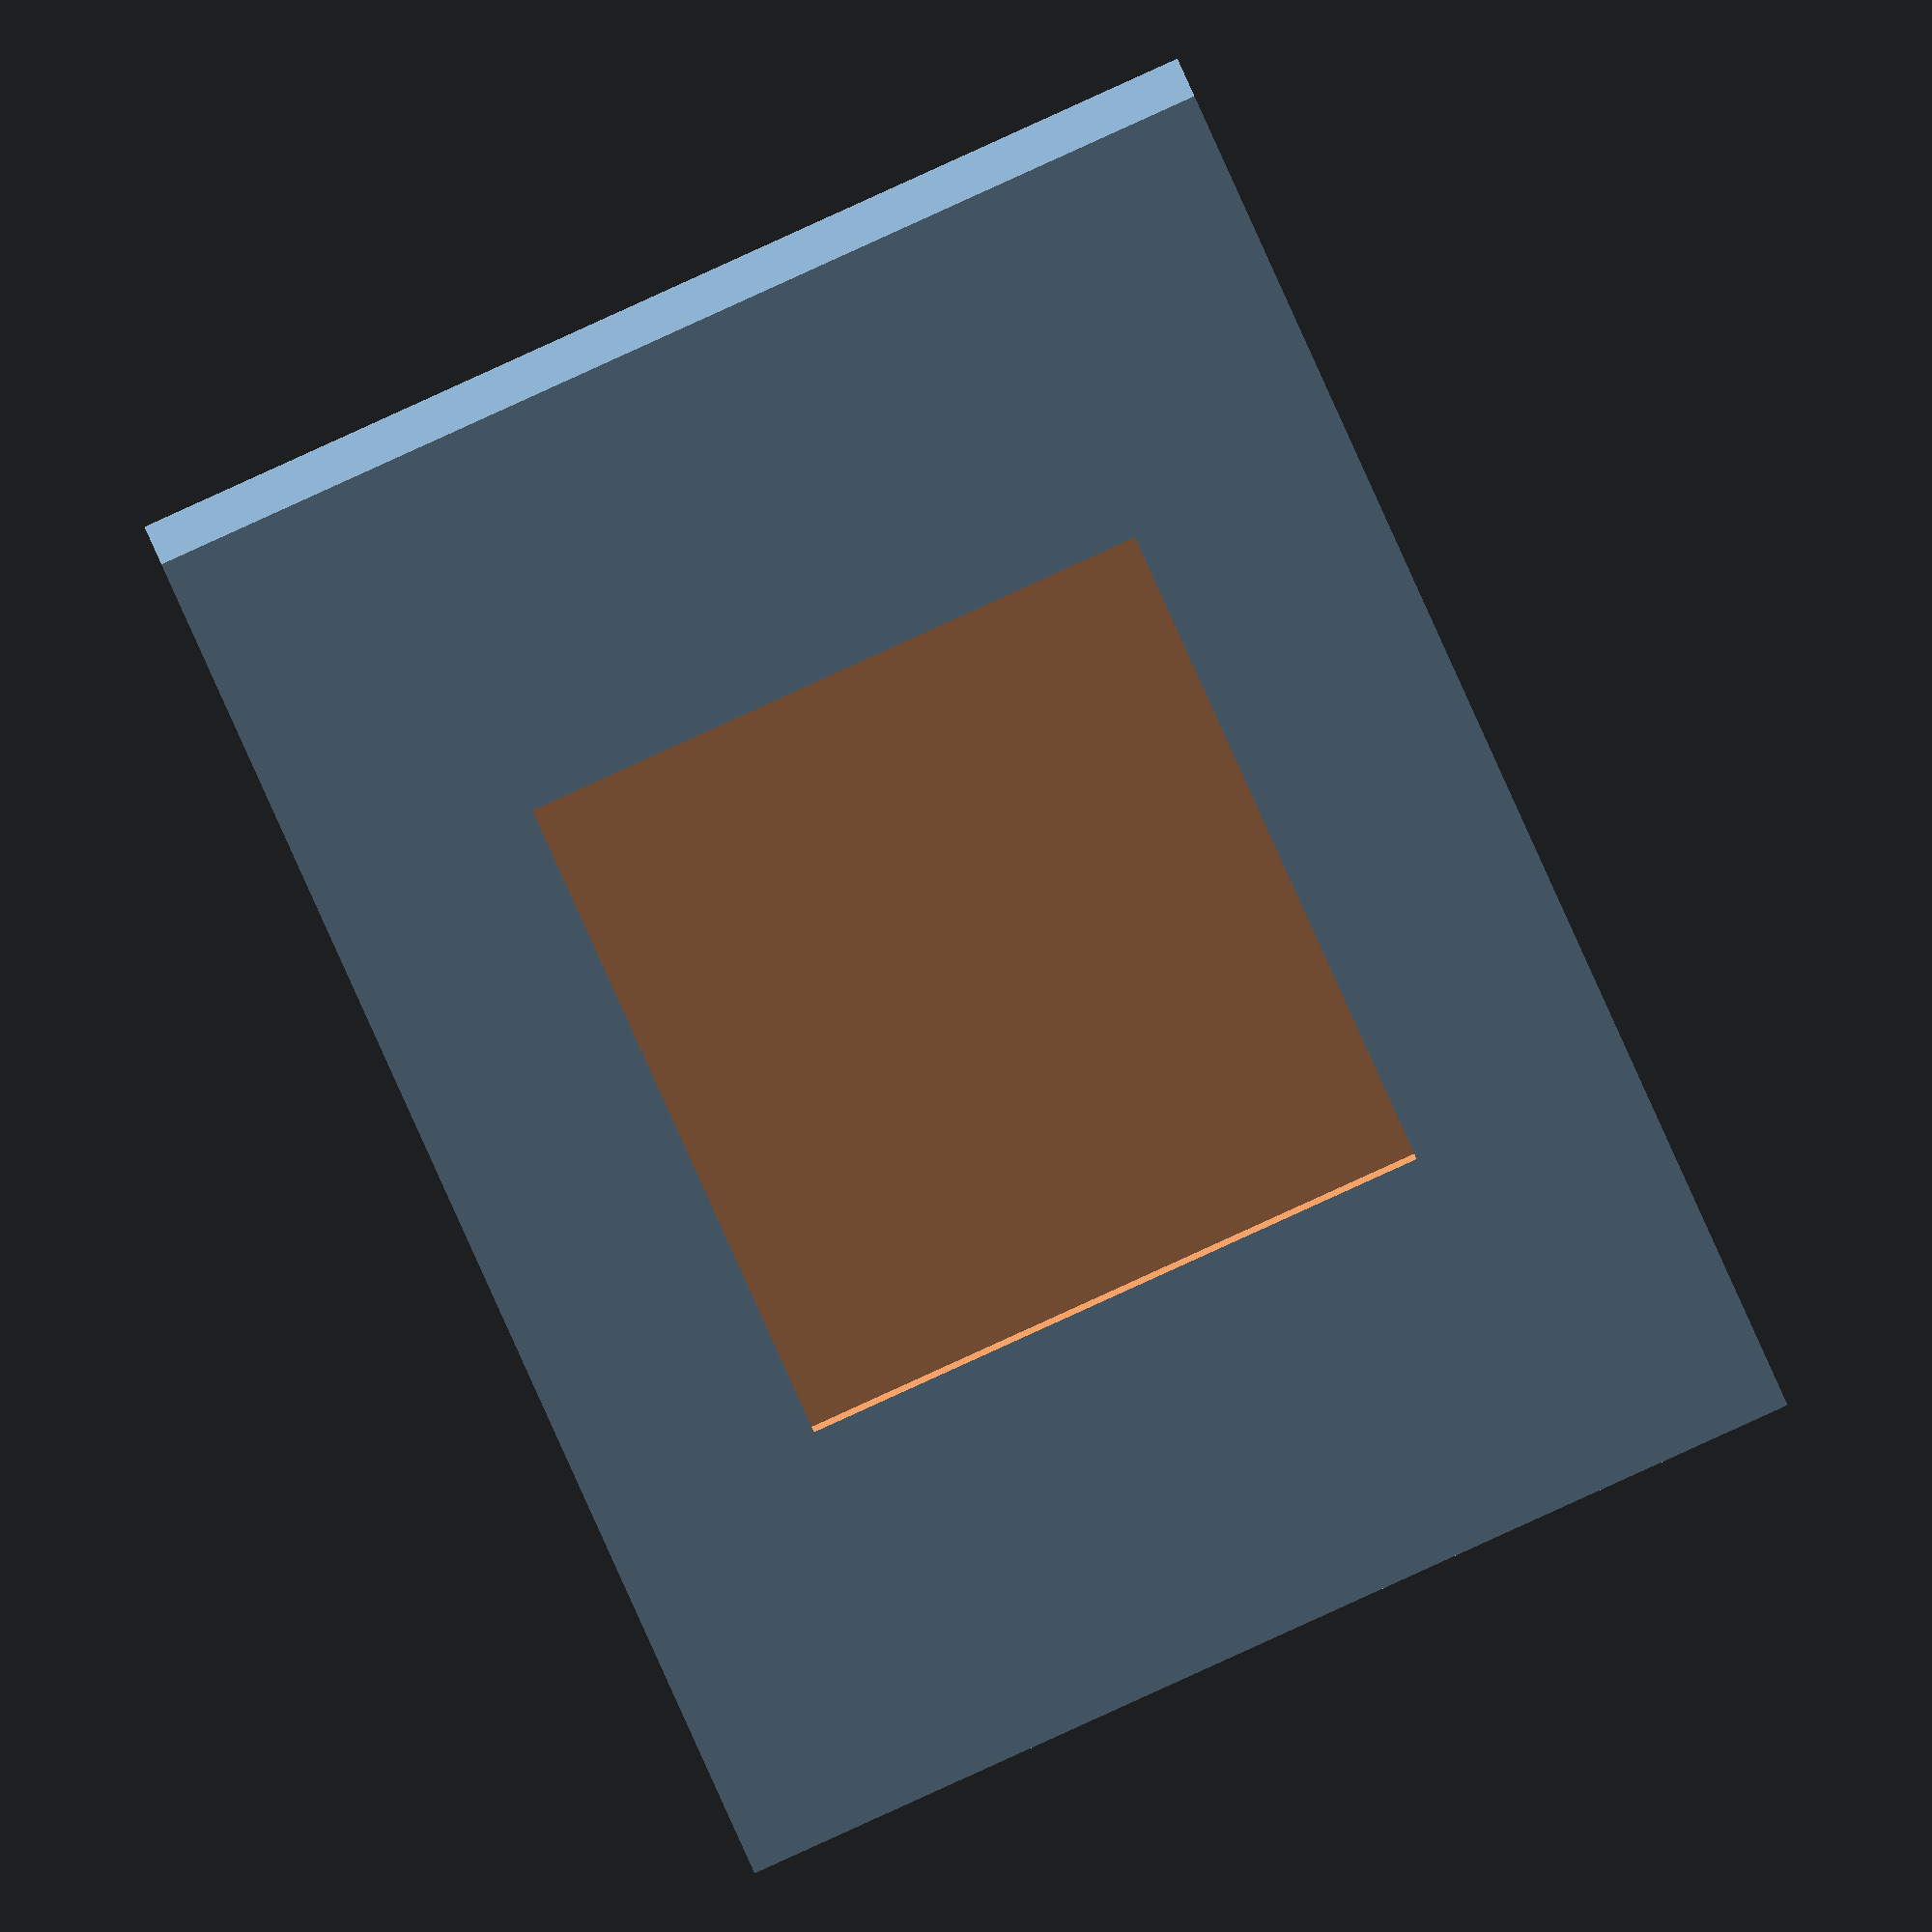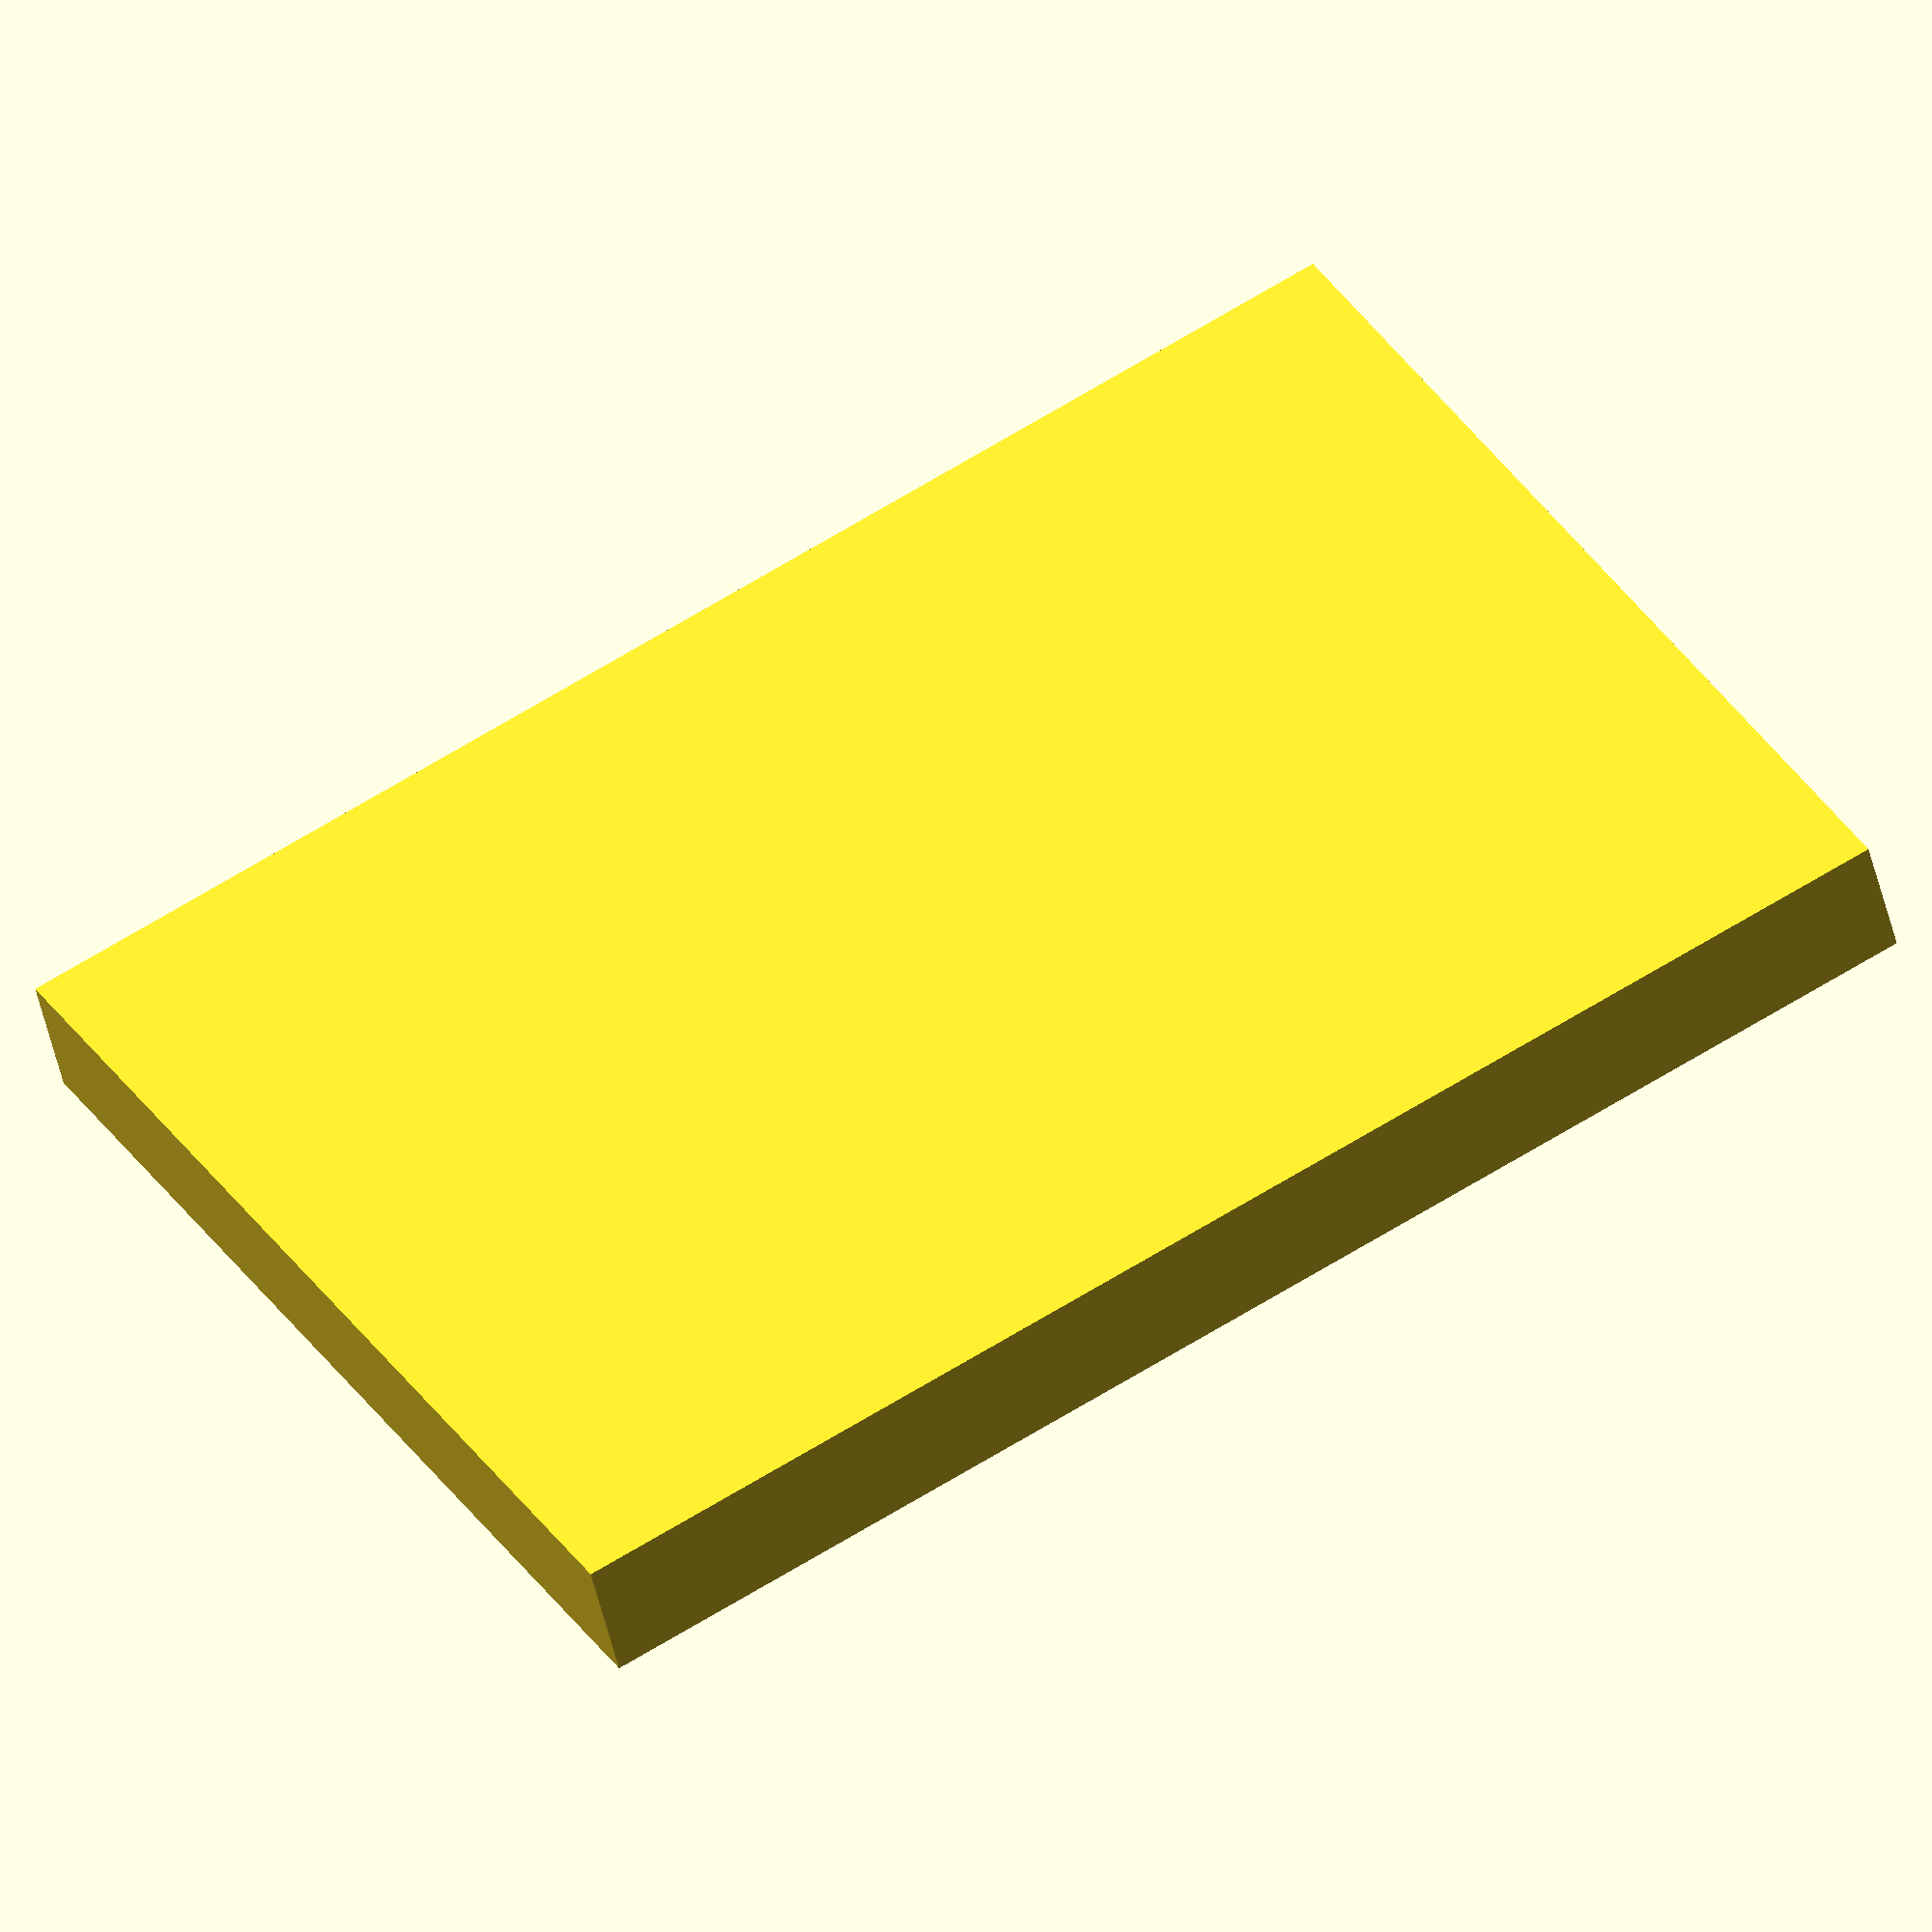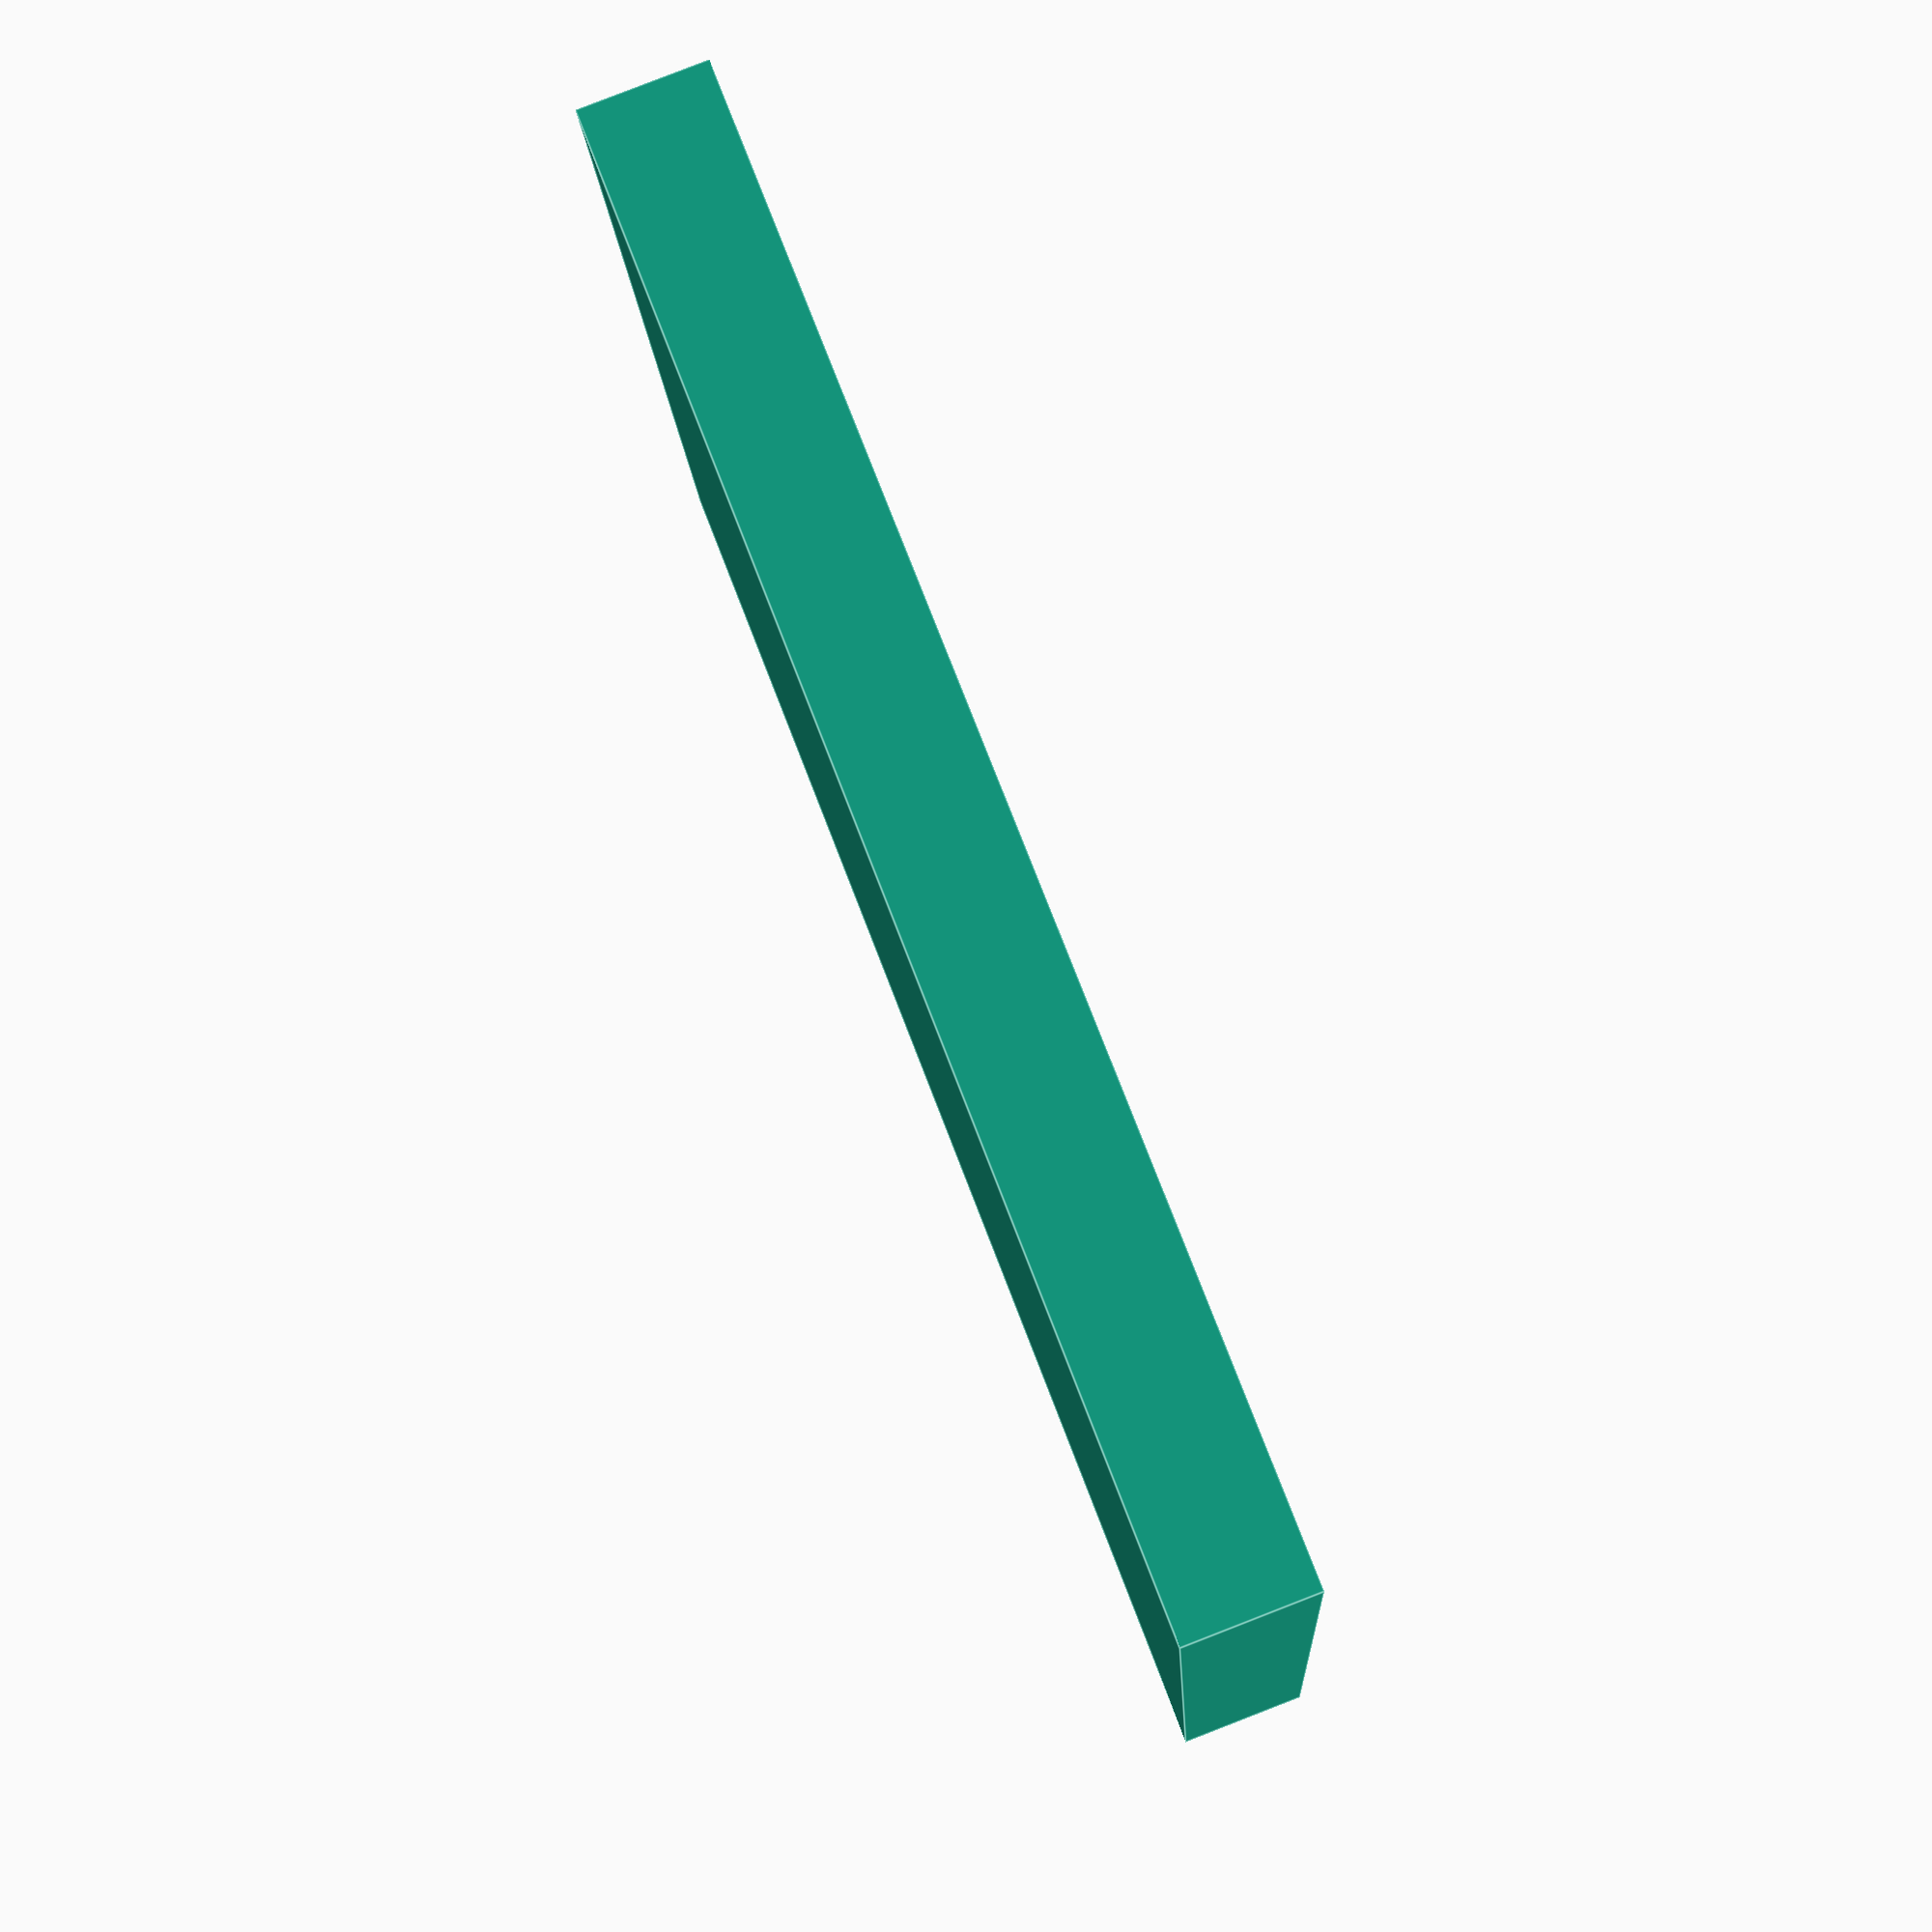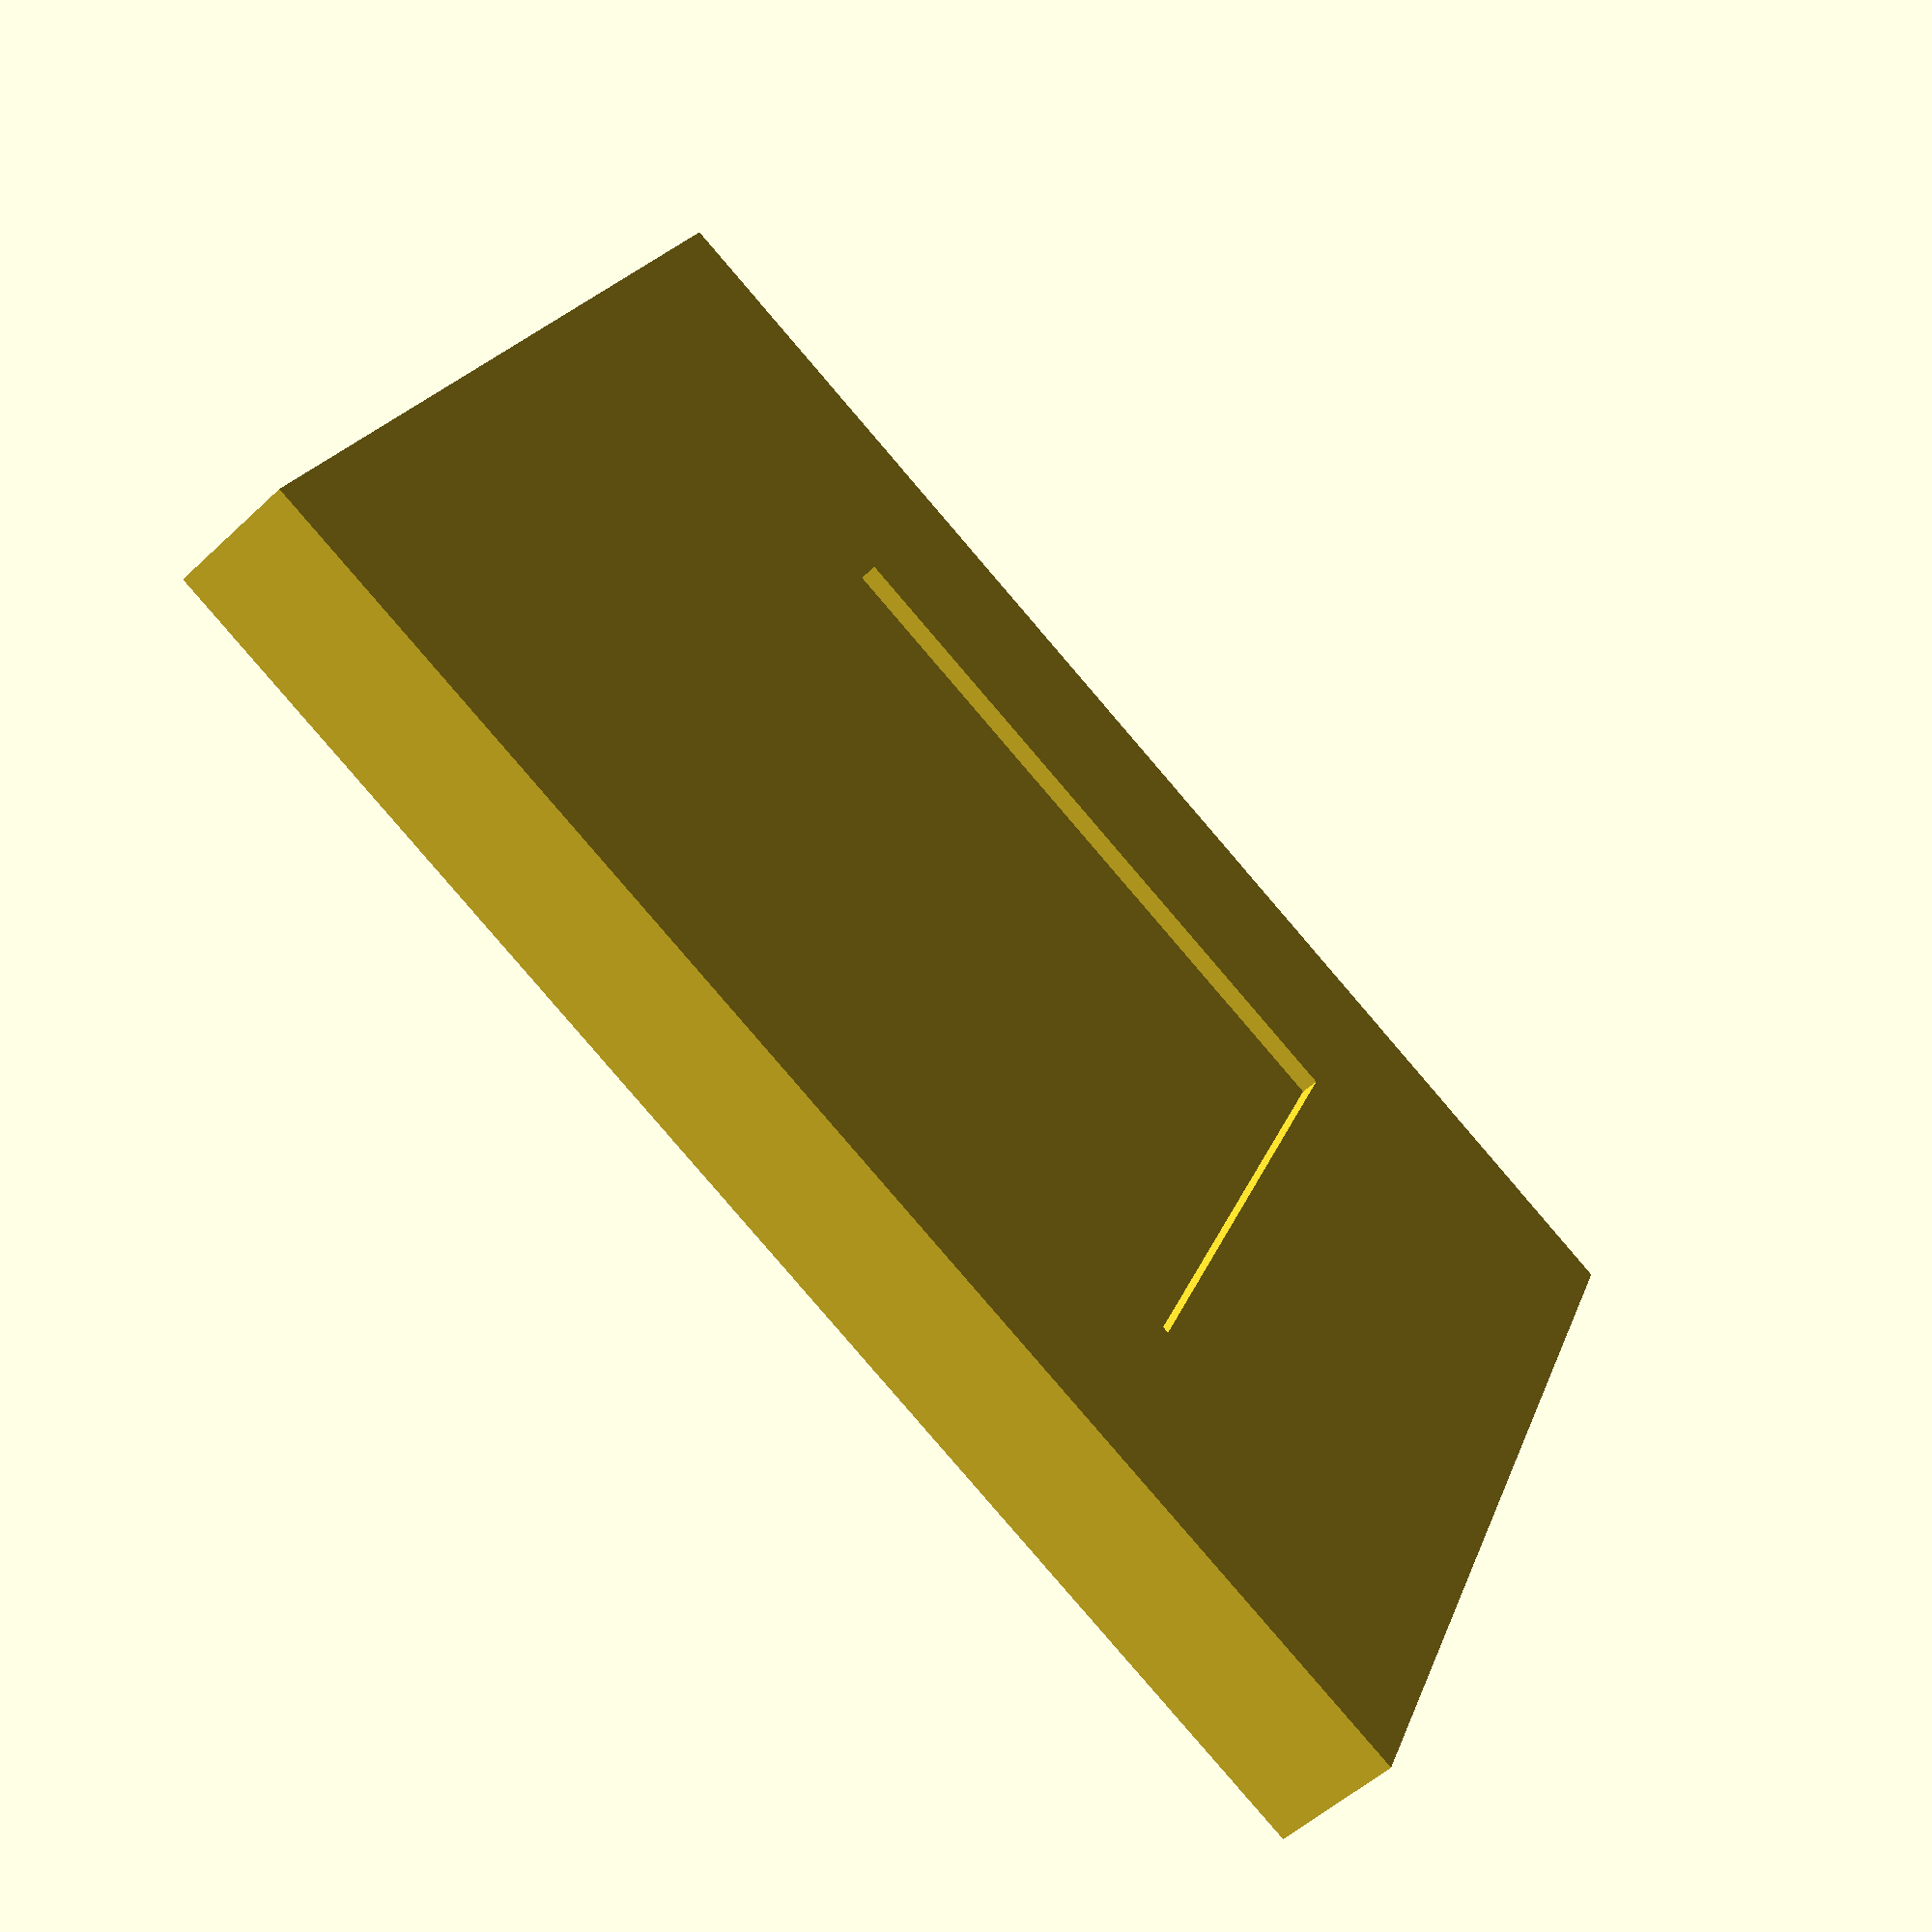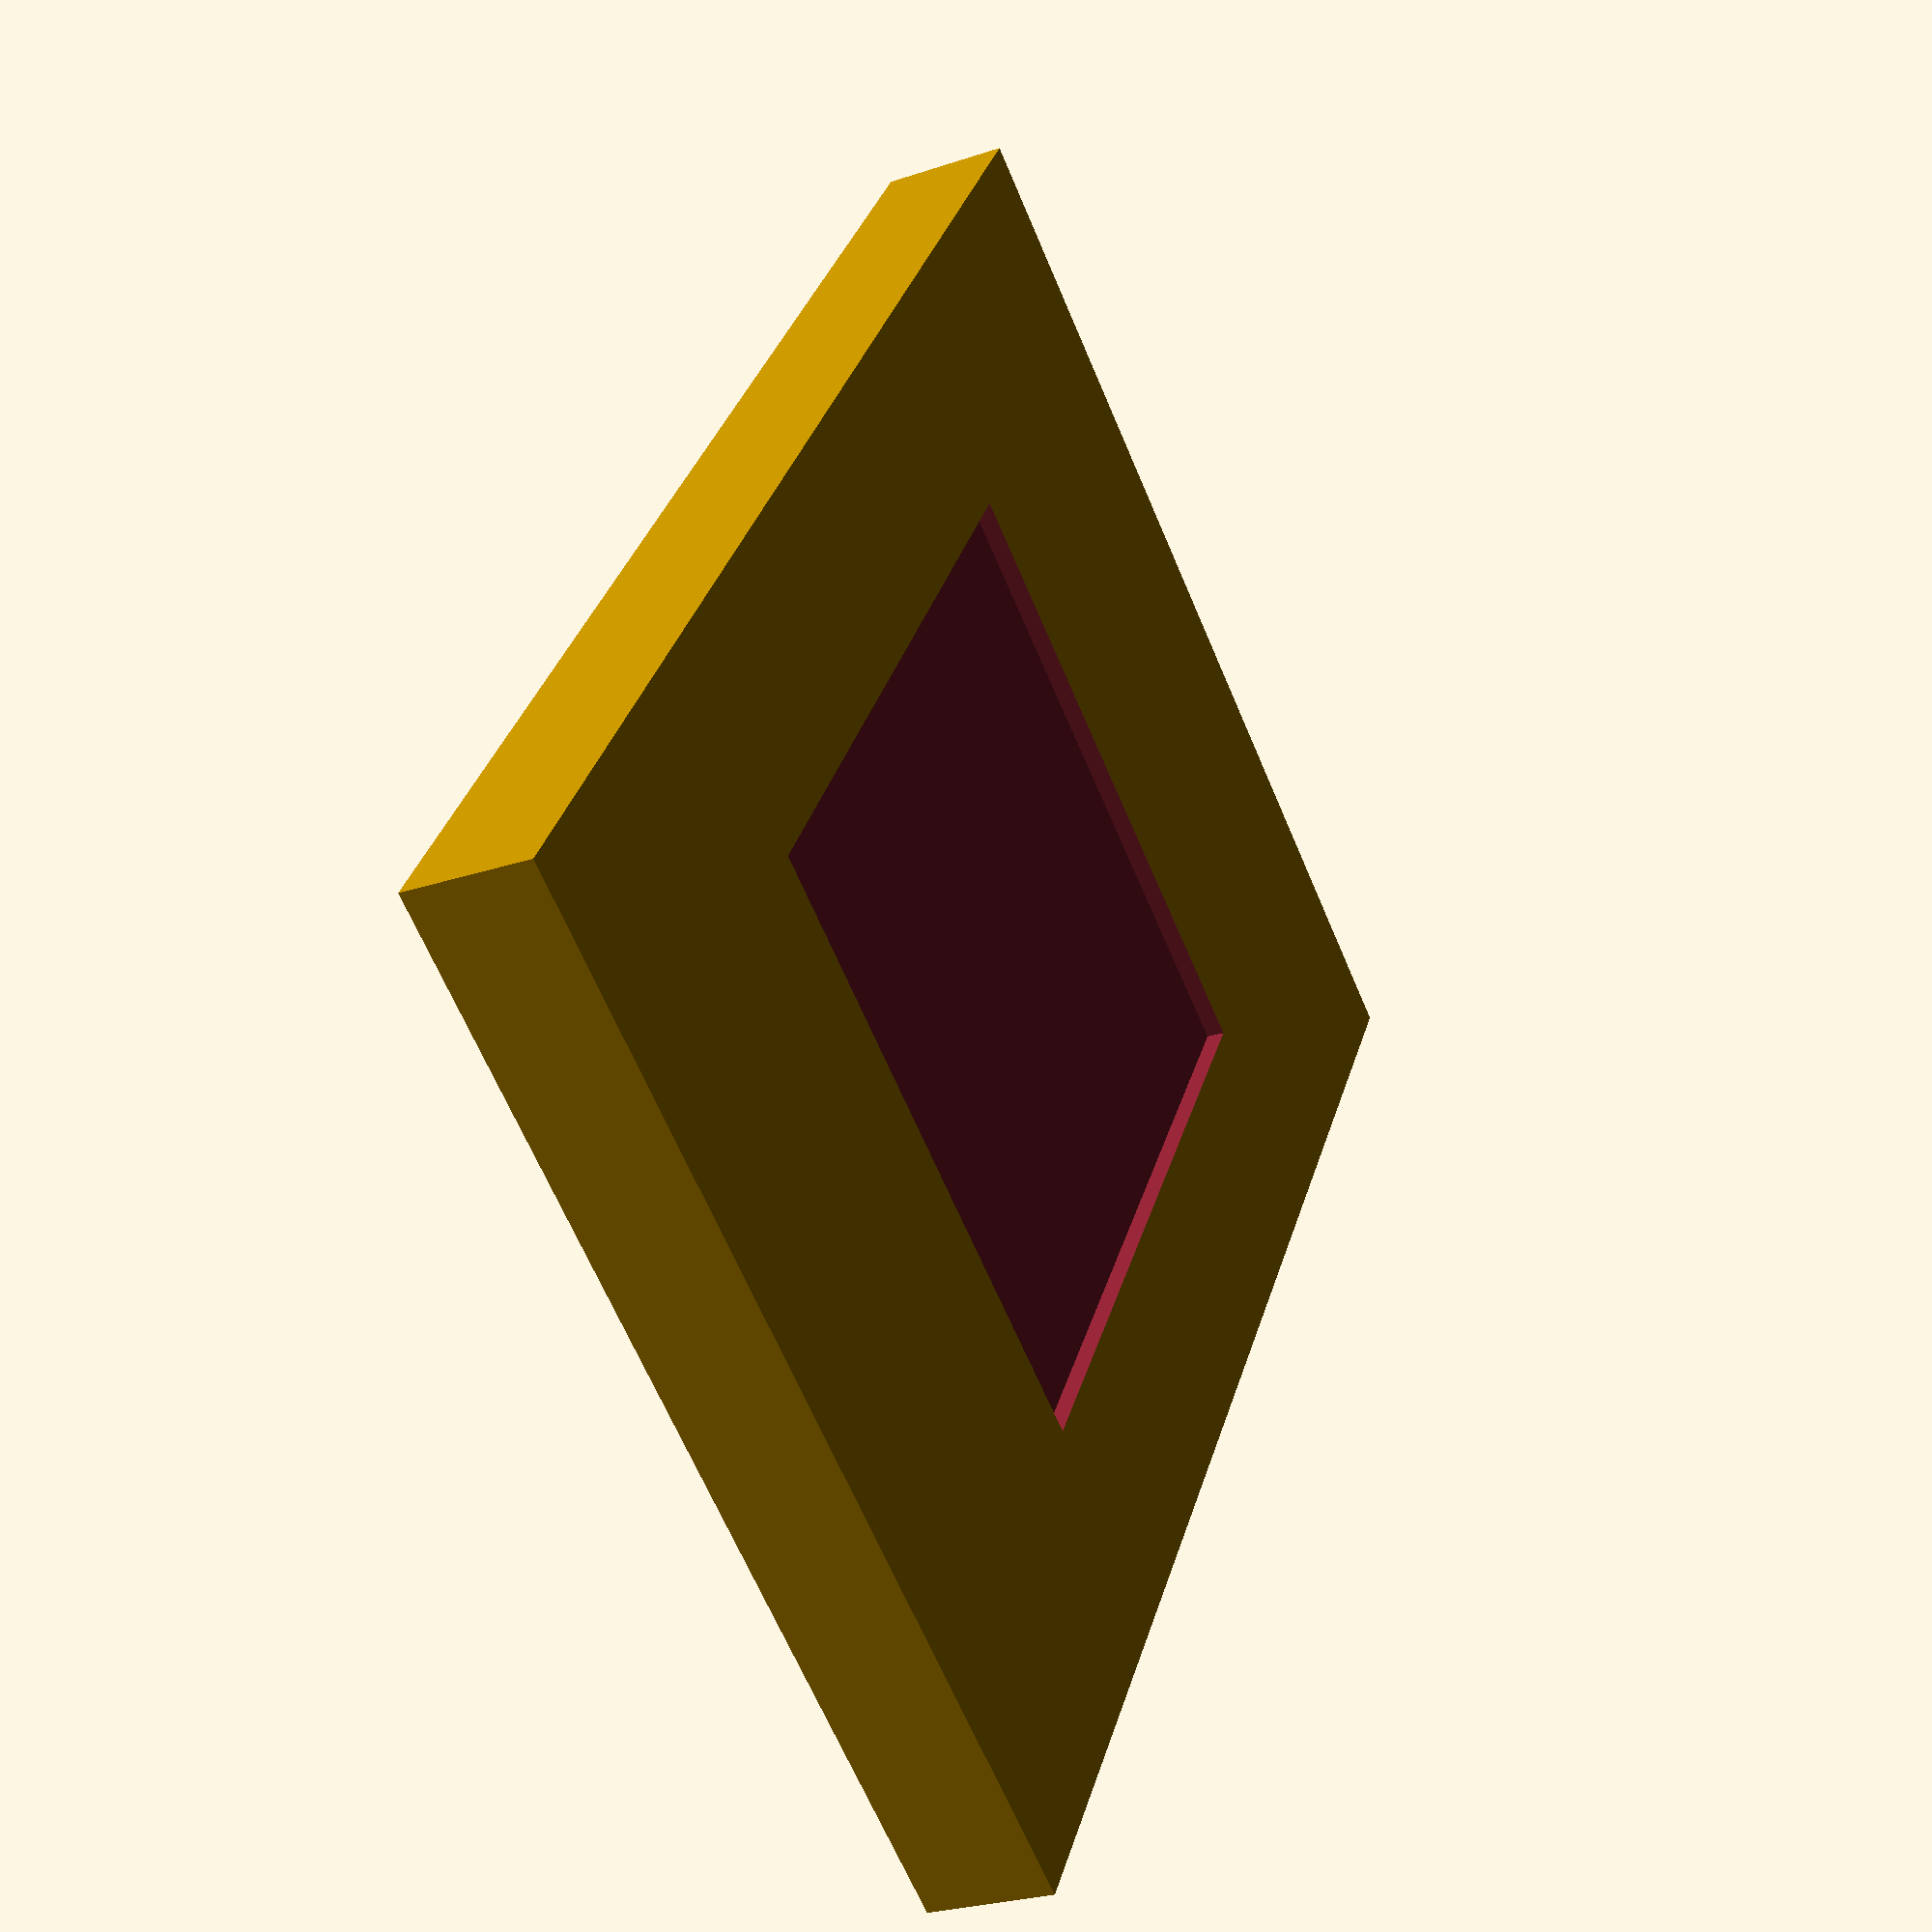
<openscad>
difference() {

cube([80,60,7], center=true);
    translate([0,0,4]) cube([38,35,3], center=true);
    
}
</openscad>
<views>
elev=343.4 azim=246.7 roll=352.6 proj=o view=solid
elev=226.6 azim=210.1 roll=347.6 proj=o view=wireframe
elev=275.9 azim=187.7 roll=248.8 proj=p view=edges
elev=53.0 azim=202.9 roll=315.0 proj=p view=solid
elev=26.5 azim=303.9 roll=297.6 proj=p view=wireframe
</views>
